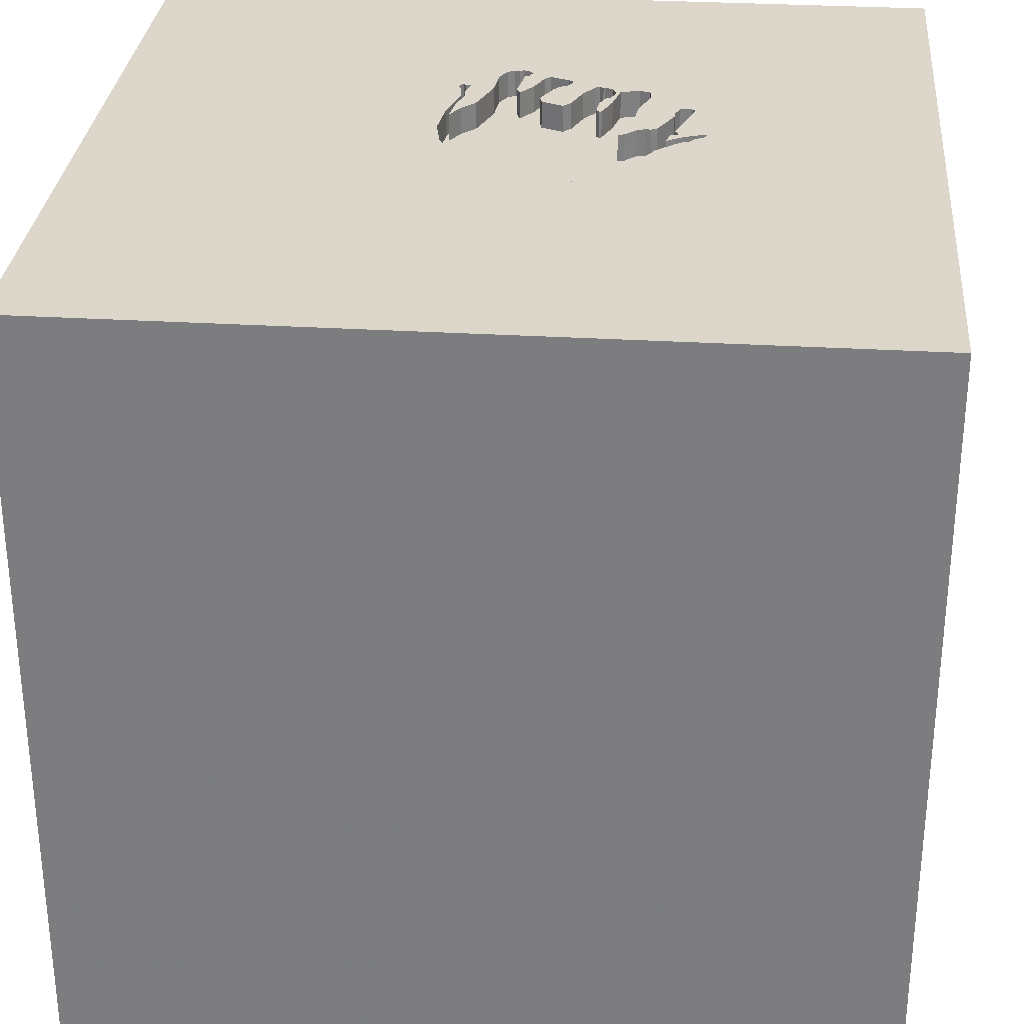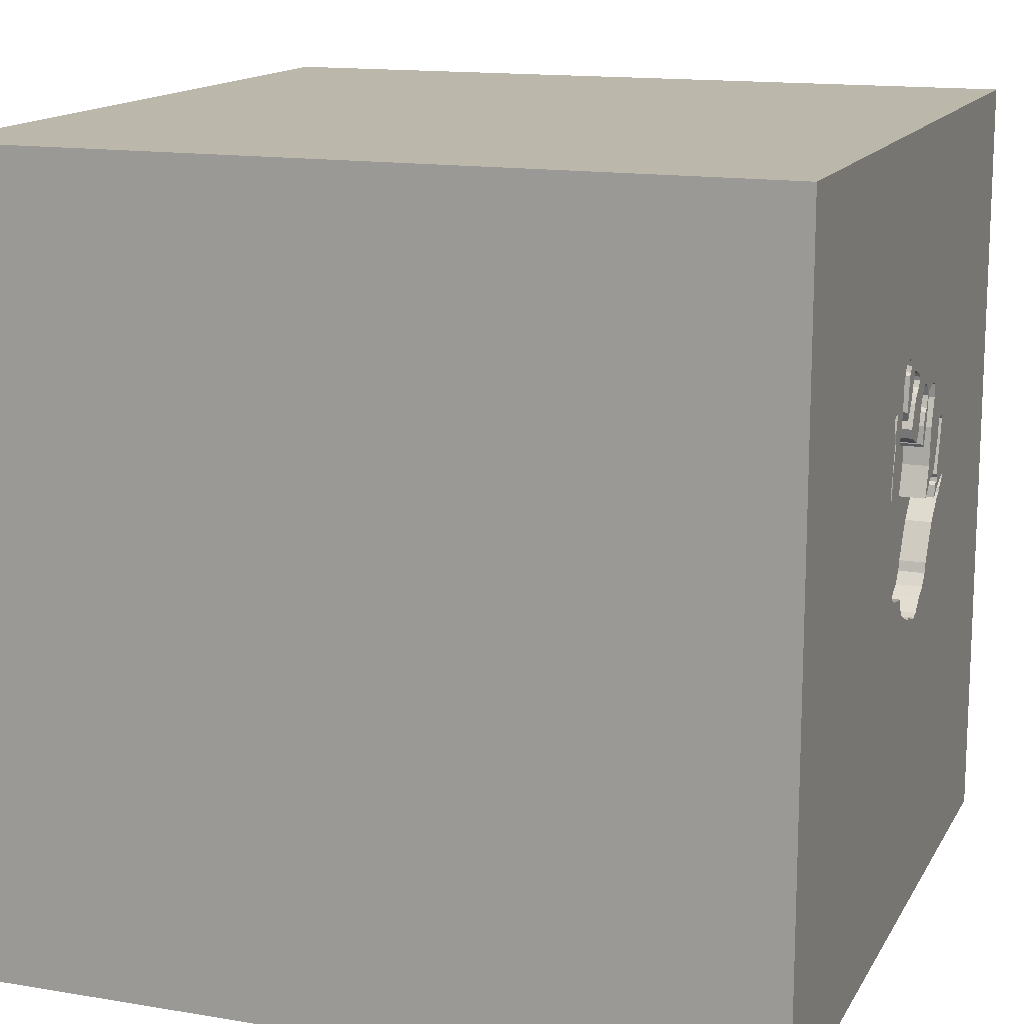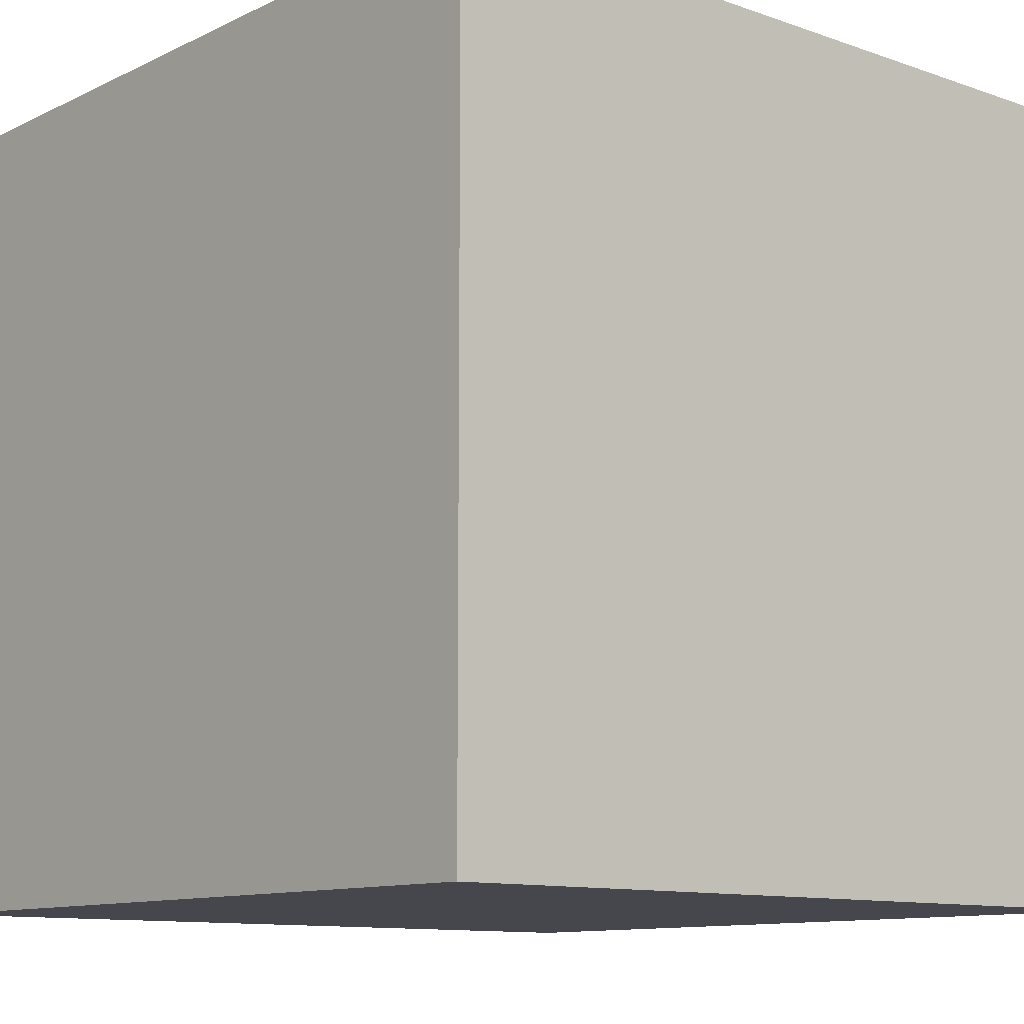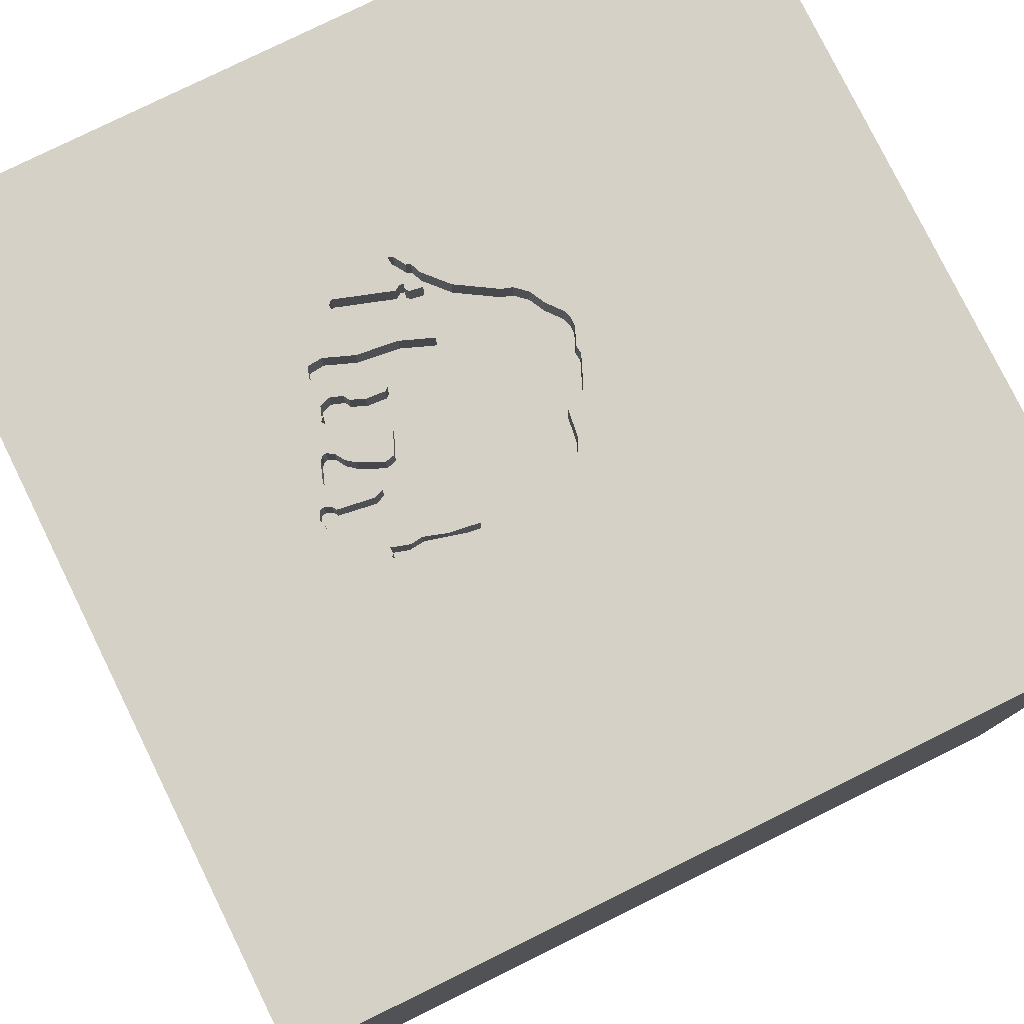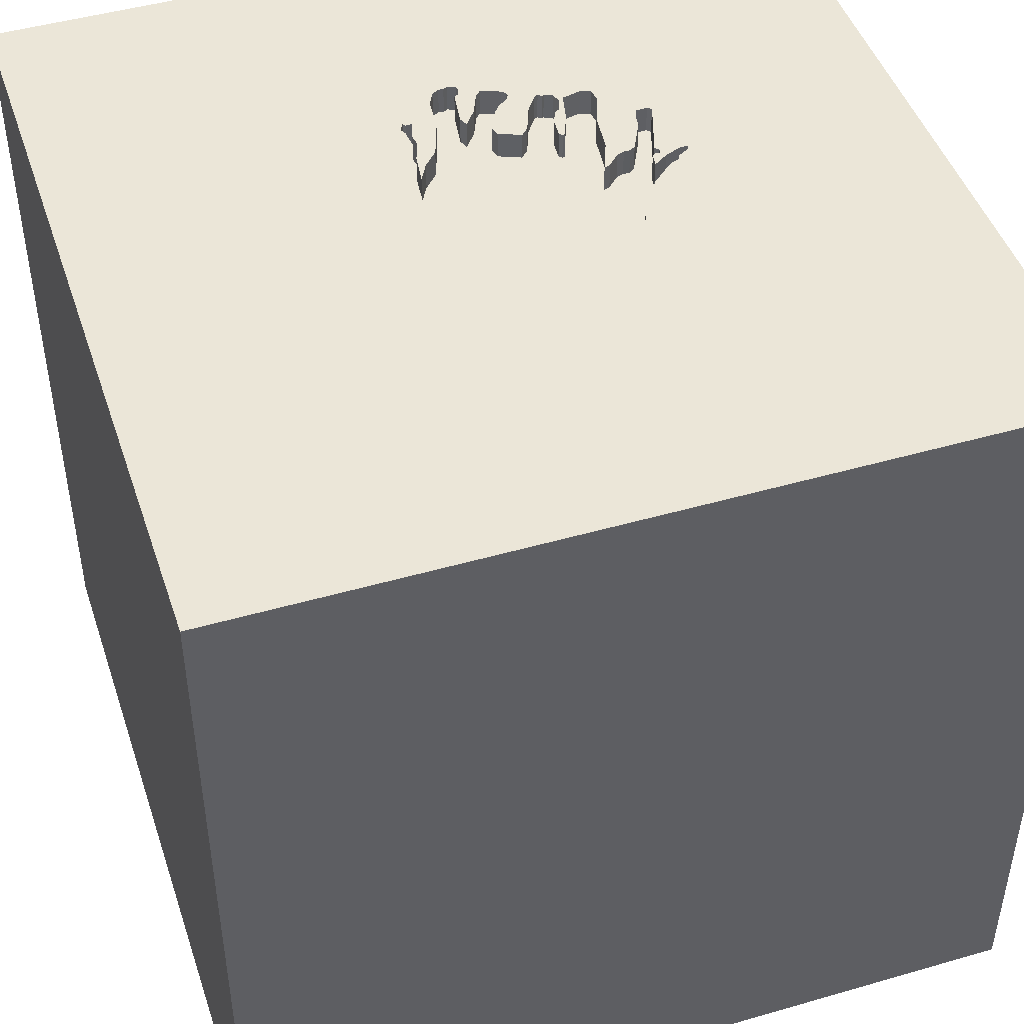
<metadata>
{"format":"obj","ext":"obj","renderer":"f3d","projection":"perspective","resolution":1024,"background":"white","views":[{"elev":30.4,"azim":-175.0,"up":"+Y"},{"elev":14.5,"azim":110.0,"up":"+Z"},{"elev":-11.0,"azim":49.3,"up":"+Y"},{"elev":79.0,"azim":63.8,"up":"+Y"},{"elev":46.6,"azim":161.8,"up":"+Y"}]}
</metadata>
<code>
o elephant_88
v 0.1009 1.5 0.6197
v 0.1009 1.4 0.6197
v -0.6311 1.4 0.3466
v -0.6173 1.5 0.3602
v -0.6727 1.5 0.1026
v -0.0188 1.5 0.6629
v -0.6173 1.4 0.3602
v -0.1301 1.5 0.538
v -0.1301 1.4 0.538
v -0.5604 1.5 0.3178
v -0.1687 1.5 -0.3135
v -0.5452 1.5 0.1056
v 0.02553 1.5 0.5021
v 0.03093 1.5 0.6839
v 0.03093 1.4 0.6839
v 0.2073 1.5 0.4225
v 0.2122 1.5 0.2997
v -0.504 1.5 -0.02928
v -0.504 1.4 -0.02928
v -0.23 1.5 -0.3276
v -0.1397 1.5 -0.3013
v -0.1397 1.4 -0.3013
v -0.2964 1.5 0.3119
v -0.3127 1.5 0.4434
v -0.537 1.5 0.05831
v -0.537 1.4 0.05831
v -0.2964 1.4 0.3119
v 0.1934 1.5 0.5298
v 0.2405 1.5 -0.03324
v -0.4674 1.5 0.4584
v -0.4674 1.4 0.4584
v -0.2825 1.5 0.3132
v -0.0687 1.5 0.6146
v -0.0687 1.4 0.6146
v -0.2616 1.5 -0.3175
v -0.5862 1.5 0.04539
v 0.4687 0.1562 1.5
v 0.1823 -0.5599 1.5
v 0.4948 -1.5 0.2214
v 1.5 -1.5 -1.5
v 0.2621 1.5 0.2738
v 0.6966 1.5 -0.1888
v -0.1821 1.5 0.3834
v -0.1821 1.4 0.3834
v -0.574 1.5 0.1091
v -0.574 1.4 0.1091
v 0.01926 1.5 -0.232
v -0.2959 1.5 0.5423
v -0.4094 1.5 0.2096
v 0.0489 1.5 0.6875
v -0.2193 1.5 0.4809
v 0.05208 -1.029 1.5
v 0 0.4687 1.5
v 0 -0.1562 1.5
v 0 -1.5 0.4687
v -0.1562 -1.5 -0
v -0.1562 -1.5 -0.4167
v -0.08842 1.5 0.6336
v -0.1048 1.5 0.5057
v -0.1099 1.5 0.3709
v -0.2474 1.5 0.9766
v -0.1109 1.5 -0.3048
v 0.02553 1.4 0.5021
v -0.2193 1.4 0.4809
v -0.01232 1.5 0.5024
v 0.0154 1.5 0.6929
v -0.5982 1.5 0.2453
v -0.6309 1.5 0.07732
v -0.6309 1.4 0.07732
v -0.5574 1.5 0.1161
v -0.5574 1.4 0.1161
v -0.5776 1.5 0.1271
v -0.458 1.5 0.1579
v 0.1934 1.4 0.5298
v 1.5 1.5 -1.5
v 1.5 1.5 1.5
v 1.5 -1.5 1.5
v -0.2605 1.5 0.5416
v 0.0489 1.4 0.6875
v 0.111 1.5 0.5029
v 0.2777 1.5 0.1165
v 0.2777 1.4 0.1165
v -0.1253 1.5 -0.303
v 0.2175 1.5 0.5282
v -0.0188 1.4 0.6629
v 0.03726 1.5 -0.1838
v 0.03726 1.4 -0.1838
v -0.5653 1.5 0.144
v -0.5776 1.4 0.1271
v -0.1612 1.5 0.5561
v -0.1612 1.4 0.5561
v 0.03185 1.5 -0.2173
v 0.2175 1.4 0.5282
v 0.03185 1.4 -0.2173
v -0.4687 -0.1693 1.5
v -0.5599 -1.5 0.1823
v -0.6311 1.5 0.3466
v -1.5 -1.5 -1.5
v -1.5 -0.651 0.2083
v -1.5 0.5729 0.2865
v -1.5 1.5 -1.5
v -1.5 -0.1562 0.4687
v -1.5 -0.05208 -0
v -1.5 0 -0.4687
v -1.5 1.5 1.5
v -1.5 -1.5 1.5
v -0.3027 1.5 0.438
v -0.3027 1.4 0.438
v -0.4297 1.5 0.1464
v -0.4297 1.4 0.1464
v -0.2959 1.4 0.5423
v -0.5452 1.4 0.1056
v -0.3653 1.5 0.09548
v -0.3653 1.4 0.09548
v -0.5653 1.4 0.144
v -0.3377 1.5 0.4935
v -0.3377 1.4 0.4935
v 0.2073 1.4 0.4225
v 0.07525 1.5 0.6713
v -0.6476 1.5 0.1171
v -0.458 1.4 0.1579
v 0.2246 1.5 0.5391
v -0.5023 1.5 0.1705
v -0.5862 1.4 0.04539
v -0.3547 1.5 0.5059
v -0.3547 1.4 0.5059
v -0.3889 1.5 0.1051
v -0.2817 1.5 0.3883
v -0.0652 1.5 0.4209
v -0.0652 1.4 0.4209
v -0.3308 1.5 0.4028
v 0.2122 1.4 0.2997
v -0.6727 1.4 0.1026
v -0.1172 1.5 0.5215
v 0.2328 1.5 0.3435
v 0.2328 1.4 0.3435
v -0.2605 1.4 0.5416
v -0.1109 1.4 -0.3048
v -0.3317 1.5 0.5116
v -0.4623 1.5 0.5113
v -0.4623 1.4 0.5113
v -0.6239 1.5 0.06075
v 0.2246 1.4 0.5391
v -0.08842 1.4 0.6336
v -0.4245 1.5 0.5233
v -0.1732 1.5 0.594
v -0.1732 1.4 0.594
v 0.2405 1.5 0.5106
v 0.2405 1.4 0.5106
v 1.5 0.273 0.09562
v -0.4602 1.5 -0.09973
v -0.3889 1.4 0.1051
v 0.1332 1.5 -0.1708
v 0.1332 1.4 -0.1708
v -0.2027 1.5 -0.3278
v -0.2027 1.4 -0.3278
v 0.2234 1.5 0.4215
v -0.2817 1.4 0.3883
v 0.1611 1.5 0.3562
v 0.1611 1.4 0.3562
v -0.3257 1.4 0.5298
v -0.4434 1.5 0.5173
v 0.07525 1.4 0.6713
v -0.1535 1.5 0.3525
v -0.07392 1.5 0.386
v -0.07392 1.4 0.386
v -0.5771 1.5 0.3575
v -0.5771 1.4 0.3575
v -0.1048 1.4 0.5057
v 0.0154 1.4 0.6929
v 0.2621 1.4 0.2738
v 0.2667 1.5 0.05914
v -0.2616 1.4 -0.3175
v -0.241 1.5 0.513
v -0.1757 1.5 0.5813
v -0.1757 1.4 0.5813
v -0.5688 1.5 0.3377
v -0.4274 1.5 0.3542
v -0.4073 1.5 -0.2032
v -0.287 1.5 0.308
v -0.287 1.4 0.308
v 0.1563 1.5 -0.159
v -0.4094 1.4 0.2096
v -0.1594 1.5 0.6076
v -0.5604 1.4 0.3178
v -0.23 1.4 -0.3276
v -0.4245 1.4 0.5233
v 0.2295 1.5 0.4904
v -0.4073 1.4 -0.2032
v 0.01209 1.5 0.4691
v 0.01209 1.4 0.4691
v -0.4194 1.5 -0.1654
v -0.0338 1.5 0.5317
v -0.0338 1.4 0.5317
v 0.1782 1.5 -0.1479
v 0.1782 1.4 -0.1479
v -0.009027 1.5 0.6397
v -0.009027 1.4 0.6397
v -0.4194 1.4 -0.1654
v -0.2765 1.5 0.3202
v -0.2765 1.4 0.3202
v -0.3698 1.4 -0.246
v -0.1594 1.4 0.6076
v -0.5911 1.5 0.09407
v 0.2295 1.4 0.4904
v -0.3308 1.4 0.4028
v 0.2102 1.5 -0.1032
v -0.3152 1.5 -0.2737
v 0.08807 1.5 0.6455
v -0.4649 1.5 0.4848
v -0.01444 1.5 0.6804
v -0.01444 1.4 0.6804
v 0.2234 1.4 0.4215
v -0.5911 1.4 0.09407
v -0.6239 1.4 0.06075
v 0.2482 1.5 0.2328
v 0.2482 1.4 0.2328
v -0.6797 1.5 0.1192
v -0.6797 1.4 0.1192
v -0.3229 1.5 0.449
v -0.3229 1.4 0.449
v -0.001263 1.5 0.6352
v -0.4274 1.4 0.3542
v 0.1057 1.5 0.5647
v 0.1002 1.5 -0.1753
v -0.004787 1.5 -0.2601
v 0.2102 1.4 -0.1032
v -0.5578 1.5 0.2837
v -0.5578 1.4 0.2837
v -0.3257 1.5 0.5298
v -0.3698 1.5 -0.246
v 0.2557 1.5 0.00182
v 0.2557 1.4 0.00182
v -0.5023 1.4 0.1705
v -0.004787 1.4 -0.2601
v -0.2898 1.5 0.5371
v -0.2898 1.4 0.5371
v -0.3152 1.4 -0.2737
v -0.2829 1.5 0.5439
v 0.111 1.4 0.5029
v 0.2133 1.5 0.464
v 0.2133 1.4 0.464
v -0.1535 1.4 0.3525
v 0.006502 1.5 0.6307
v 0.006502 1.4 0.6307
v -0.6476 1.4 0.1171
v -0.4806 1.5 0.1562
v -0.4806 1.4 0.1562
v -0.276 1.5 0.5507
v -0.276 1.4 0.5507
v -0.3874 1.5 0.1525
v -0.06956 1.5 0.4035
f 77 52 106
f 106 99 98
f 102 99 106
f 52 38 106
f 105 102 106
f 98 96 106
f 96 55 106
f 38 95 106
f 95 105 106
f 102 103 99
f 55 77 106
f 38 54 95
f 77 38 52
f 56 55 96
f 103 98 99
f 55 39 77
f 105 100 102
f 98 56 96
f 100 103 102
f 98 57 56
f 54 105 95
f 103 104 98
f 56 39 55
f 38 37 54
f 54 53 105
f 100 104 103
f 77 37 38
f 37 53 54
f 100 101 104
f 57 39 56
f 57 40 39
f 104 101 98
f 77 76 37
f 37 76 53
f 105 101 100
f 98 40 57
f 39 40 77
f 76 105 53
f 61 105 76
f 145 105 230
f 178 105 30
f 178 10 177
f 178 177 167
f 4 97 105
f 105 178 167
f 167 4 105
f 145 230 139
f 220 24 131
f 125 145 139
f 116 220 131
f 125 139 116
f 125 116 131
f 210 30 105
f 105 145 162
f 140 210 105
f 105 162 140
f 123 228 10
f 178 123 10
f 97 67 88
f 101 105 97
f 150 77 40
f 249 239 236
f 134 174 78
f 249 236 48
f 134 78 249
f 90 8 134
f 105 146 175
f 90 134 249
f 105 175 90
f 249 48 230
f 105 90 249
f 249 230 105
f 23 131 24
f 24 107 128
f 128 200 32
f 32 23 24
f 24 128 32
f 251 113 127
f 49 251 127
f 123 178 49
f 73 247 123
f 49 127 109
f 49 109 73
f 73 123 49
f 218 5 101
f 12 204 120
f 218 101 97
f 120 218 97
f 45 70 12
f 120 97 88
f 45 12 120
f 72 45 120
f 120 88 72
f 105 61 58
f 184 146 105
f 105 58 184
f 60 164 43
f 60 43 51
f 51 174 134
f 60 51 134
f 134 59 60
f 32 180 23
f 12 25 204
f 18 179 101
f 142 36 18
f 5 68 142
f 142 18 101
f 101 5 142
f 65 193 33
f 33 58 61
f 13 65 33
f 33 61 13
f 165 60 59
f 59 129 252
f 59 252 165
f 179 18 151
f 76 224 1
f 222 244 13
f 76 1 209
f 197 222 13
f 76 209 119
f 197 13 61
f 76 119 50
f 6 197 61
f 61 76 50
f 211 6 61
f 50 14 66
f 66 211 61
f 61 50 66
f 13 190 65
f 179 151 192
f 28 80 224
f 122 84 28
f 76 148 122
f 224 76 122
f 122 28 224
f 35 231 208
f 40 98 75
f 76 41 157
f 157 188 148
f 157 148 76
f 16 80 28
f 28 241 16
f 101 231 35
f 11 62 101
f 155 11 101
f 20 155 101
f 101 35 20
f 17 159 80
f 80 16 135
f 17 80 135
f 11 21 83
f 11 83 62
f 231 101 179
f 150 76 77
f 42 41 76
f 41 42 81
f 135 216 17
f 101 62 226
f 75 98 101
f 172 81 42
f 42 29 232
f 232 172 42
f 101 226 42
f 225 226 47
f 92 86 225
f 225 47 92
f 42 207 29
f 182 42 226
f 226 225 153
f 226 153 182
f 42 182 195
f 195 207 42
f 75 101 42
f 75 42 76
f 75 76 150
f 75 150 40
f 124 26 19
f 214 26 124
f 18 36 124
f 124 19 18
f 19 26 152
f 204 25 26
f 26 214 204
f 214 124 215
f 152 114 19
f 152 26 110
f 25 12 26
f 69 214 215
f 36 142 215
f 215 124 36
f 151 18 19
f 19 199 151
f 127 113 114
f 114 152 127
f 19 114 199
f 109 127 152
f 152 110 109
f 248 110 26
f 214 246 204
f 112 26 12
f 214 69 246
f 142 68 69
f 69 215 142
f 199 192 151
f 113 251 114
f 199 114 238
f 121 110 248
f 112 248 26
f 120 204 246
f 133 246 69
f 68 5 69
f 199 189 192
f 183 114 251
f 251 49 183
f 202 199 238
f 238 114 22
f 110 121 109
f 121 248 73
f 248 112 234
f 246 219 120
f 12 70 71
f 71 112 12
f 133 219 246
f 133 69 5
f 179 192 189
f 199 202 189
f 183 181 114
f 49 178 183
f 208 231 202
f 202 238 208
f 173 238 22
f 87 22 114
f 73 109 121
f 247 73 248
f 123 247 248
f 248 234 123
f 234 112 115
f 218 120 219
f 115 112 71
f 5 218 219
f 219 133 5
f 231 179 189
f 189 202 231
f 181 183 27
f 181 243 114
f 223 183 178
f 238 173 208
f 173 22 156
f 22 87 235
f 87 114 243
f 229 234 115
f 115 71 89
f 70 45 46
f 46 71 70
f 23 180 181
f 181 27 23
f 183 223 27
f 201 243 181
f 35 208 173
f 173 156 186
f 11 155 156
f 156 22 11
f 22 235 138
f 94 235 87
f 87 243 233
f 234 229 123
f 115 3 229
f 72 88 115
f 115 89 72
f 46 89 71
f 45 72 46
f 181 180 32
f 206 27 223
f 44 243 201
f 32 200 201
f 201 181 32
f 178 30 31
f 31 223 178
f 173 186 35
f 186 156 20
f 22 21 11
f 155 20 156
f 83 21 22
f 22 138 83
f 138 235 62
f 47 226 235
f 235 94 47
f 94 87 92
f 227 87 233
f 217 233 243
f 228 123 229
f 3 115 67
f 67 97 3
f 185 229 3
f 88 67 115
f 89 46 72
f 27 206 131
f 131 23 27
f 206 223 31
f 43 164 243
f 243 44 43
f 44 201 158
f 200 128 201
f 30 210 31
f 20 35 186
f 62 83 138
f 226 62 235
f 94 92 47
f 86 92 87
f 87 227 154
f 29 207 227
f 227 233 29
f 217 82 233
f 166 217 243
f 10 228 229
f 229 185 10
f 97 4 3
f 185 3 168
f 126 206 31
f 164 60 243
f 158 64 44
f 158 201 128
f 210 140 141
f 141 31 210
f 225 86 87
f 87 154 225
f 227 196 154
f 233 232 29
f 217 171 82
f 172 232 233
f 233 82 172
f 217 166 132
f 166 243 60
f 60 165 166
f 7 3 4
f 177 10 185
f 185 168 177
f 7 168 3
f 125 131 206
f 206 126 125
f 187 126 31
f 44 64 51
f 51 43 44
f 64 158 108
f 31 141 187
f 140 162 141
f 154 153 225
f 207 195 196
f 196 227 207
f 182 153 154
f 154 196 182
f 217 136 171
f 82 171 41
f 41 81 82
f 81 172 82
f 17 216 217
f 217 132 17
f 166 160 132
f 165 252 166
f 167 177 168
f 4 167 168
f 168 7 4
f 145 125 126
f 126 187 145
f 237 64 108
f 128 107 108
f 108 158 128
f 187 141 162
f 162 145 187
f 196 195 182
f 136 217 135
f 171 136 213
f 216 135 217
f 160 166 191
f 132 160 17
f 252 129 130
f 130 166 252
f 174 51 64
f 64 137 174
f 64 237 137
f 237 108 117
f 108 107 24
f 171 213 41
f 118 213 136
f 240 160 191
f 166 130 191
f 159 17 160
f 129 59 130
f 137 78 174
f 237 250 137
f 117 161 237
f 221 117 108
f 24 220 221
f 221 108 24
f 118 136 135
f 135 16 118
f 157 41 213
f 118 242 213
f 80 159 160
f 160 240 80
f 191 63 240
f 191 130 194
f 169 130 59
f 137 250 78
f 239 249 250
f 250 237 239
f 161 117 139
f 139 230 161
f 111 237 161
f 117 221 116
f 220 116 221
f 213 205 157
f 16 241 242
f 242 118 16
f 242 205 213
f 63 191 13
f 240 63 2
f 65 190 191
f 191 194 65
f 194 130 169
f 169 59 134
f 249 78 250
f 236 239 237
f 116 139 117
f 48 236 237
f 237 111 48
f 230 48 111
f 111 161 230
f 188 157 205
f 241 28 242
f 74 205 242
f 240 2 224
f 240 224 80
f 190 13 191
f 2 63 245
f 194 193 65
f 9 194 169
f 134 8 9
f 9 169 134
f 205 149 188
f 74 242 28
f 205 74 93
f 2 1 224
f 245 63 13
f 13 244 245
f 245 163 2
f 194 34 193
f 194 9 34
f 148 188 149
f 205 93 149
f 28 84 74
f 93 74 84
f 209 1 2
f 2 163 209
f 244 222 245
f 245 15 163
f 33 193 34
f 34 9 203
f 8 90 91
f 91 9 8
f 149 143 148
f 143 149 93
f 84 122 93
f 119 209 163
f 222 197 198
f 198 245 222
f 15 245 198
f 163 15 79
f 34 144 33
f 34 203 144
f 203 9 91
f 122 148 143
f 143 93 122
f 163 79 119
f 85 15 198
f 79 15 50
f 58 33 144
f 144 203 184
f 184 58 144
f 176 203 91
f 90 175 176
f 176 91 90
f 50 119 79
f 197 6 85
f 85 198 197
f 15 85 212
f 14 50 15
f 176 147 203
f 175 146 176
f 170 15 212
f 6 211 212
f 212 85 6
f 15 170 14
f 203 147 184
f 147 176 146
f 170 212 66
f 211 66 212
f 66 14 170
f 146 184 147

</code>
